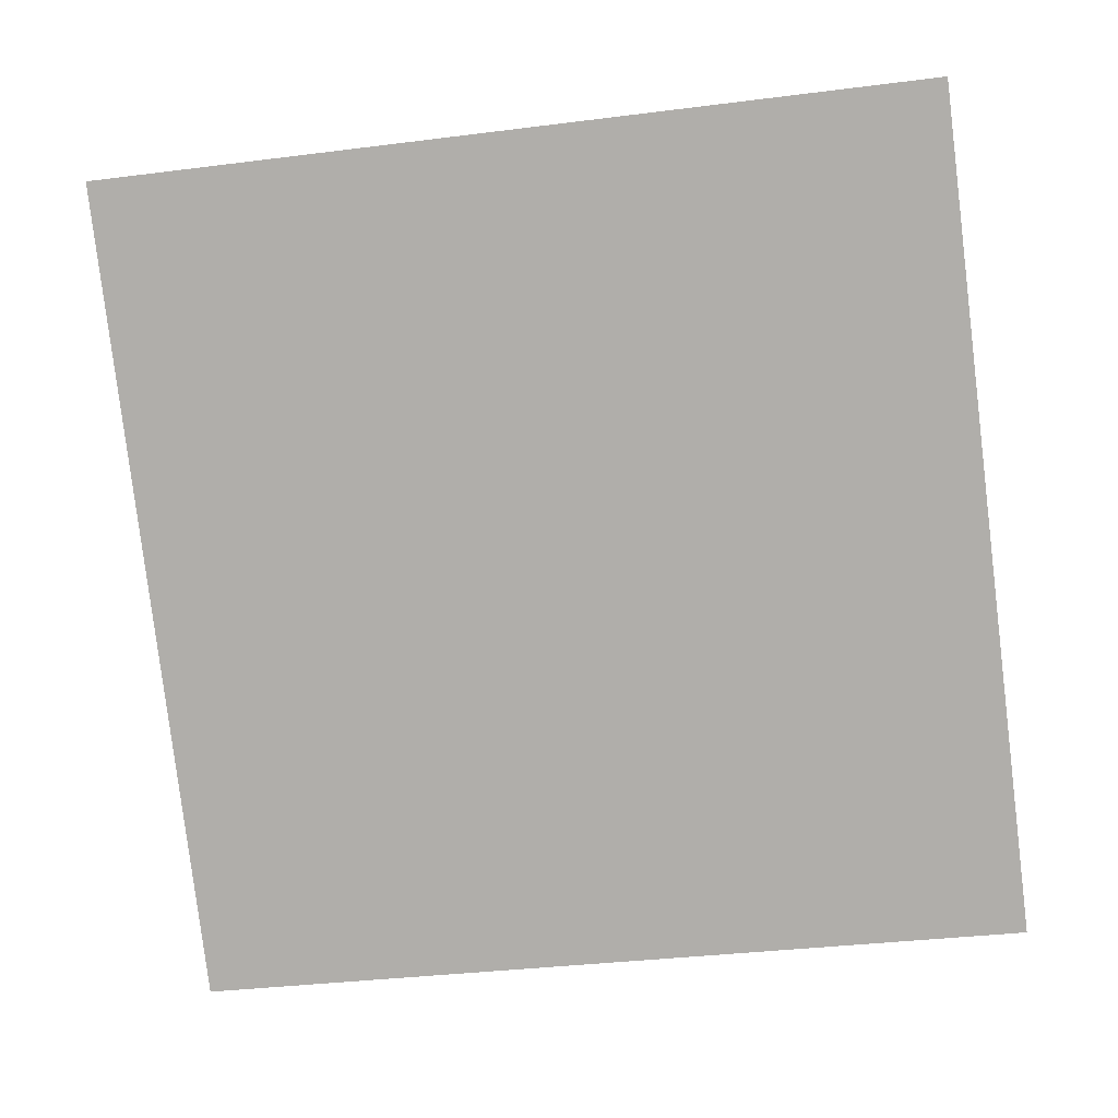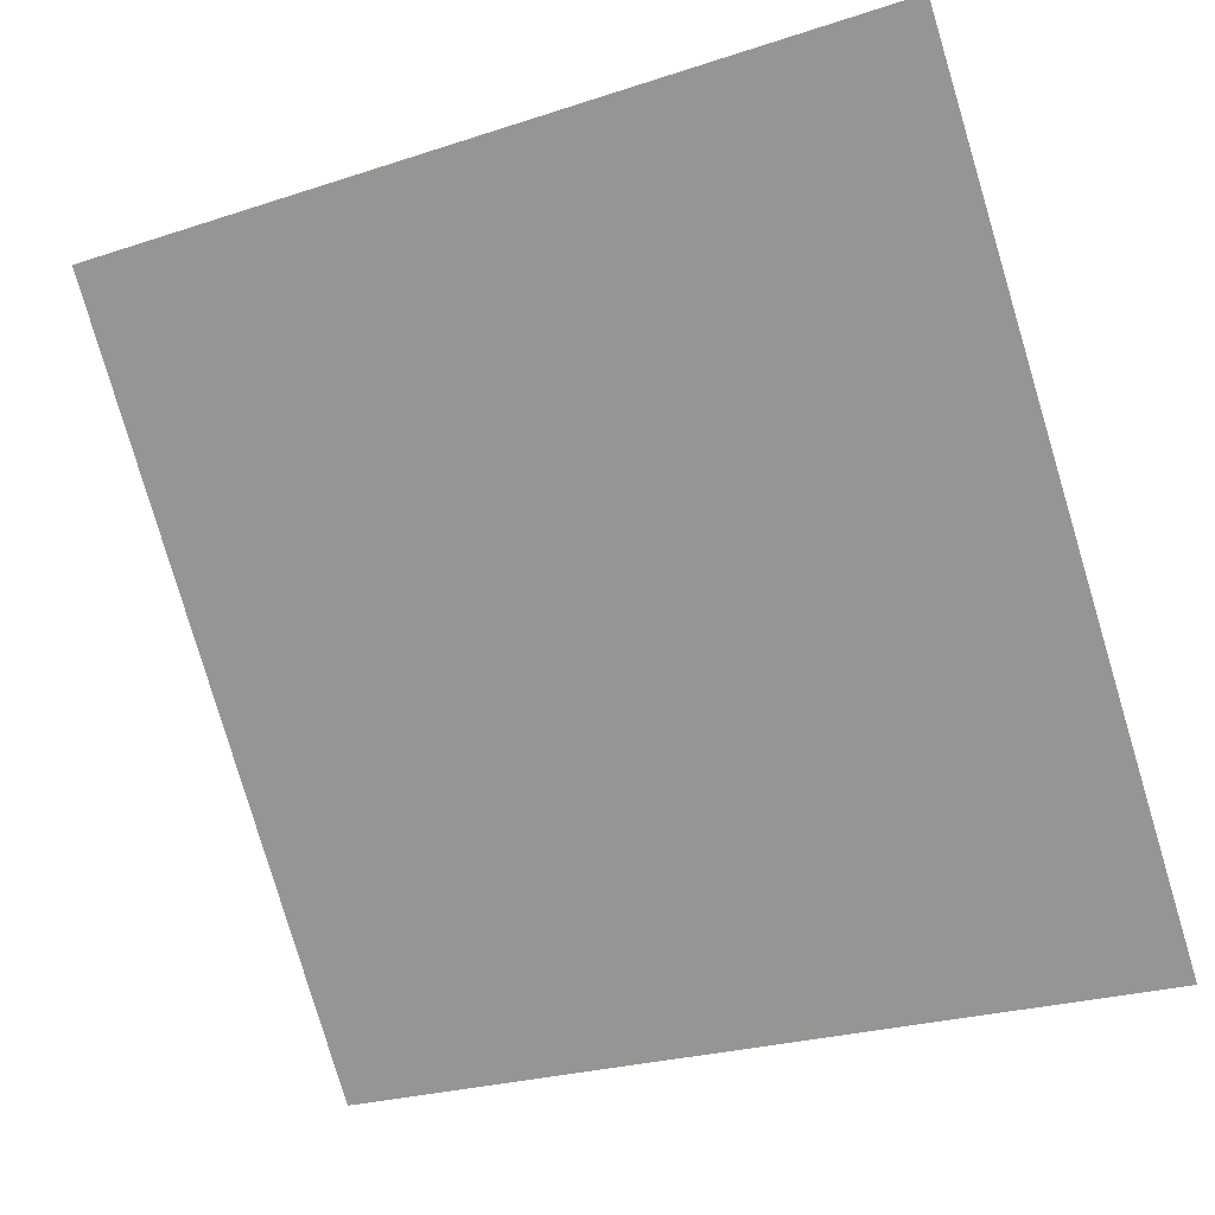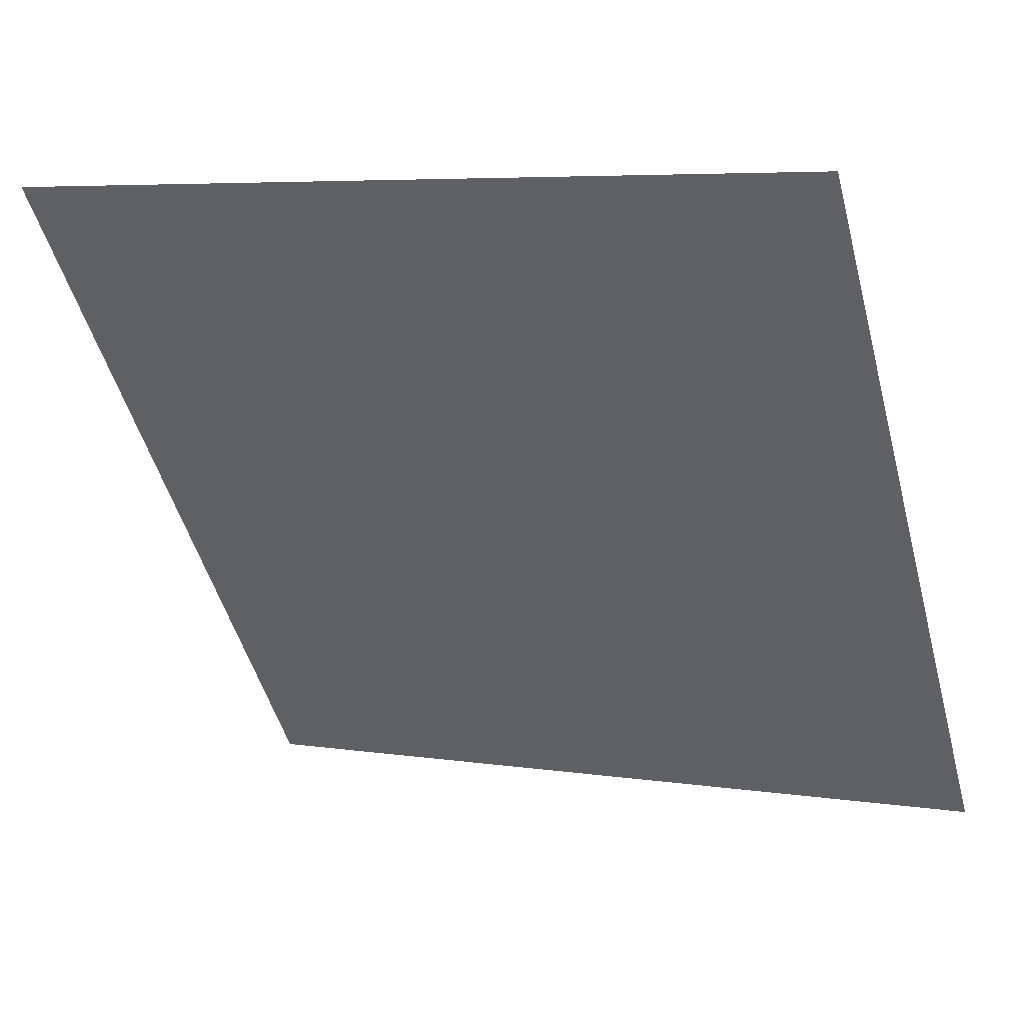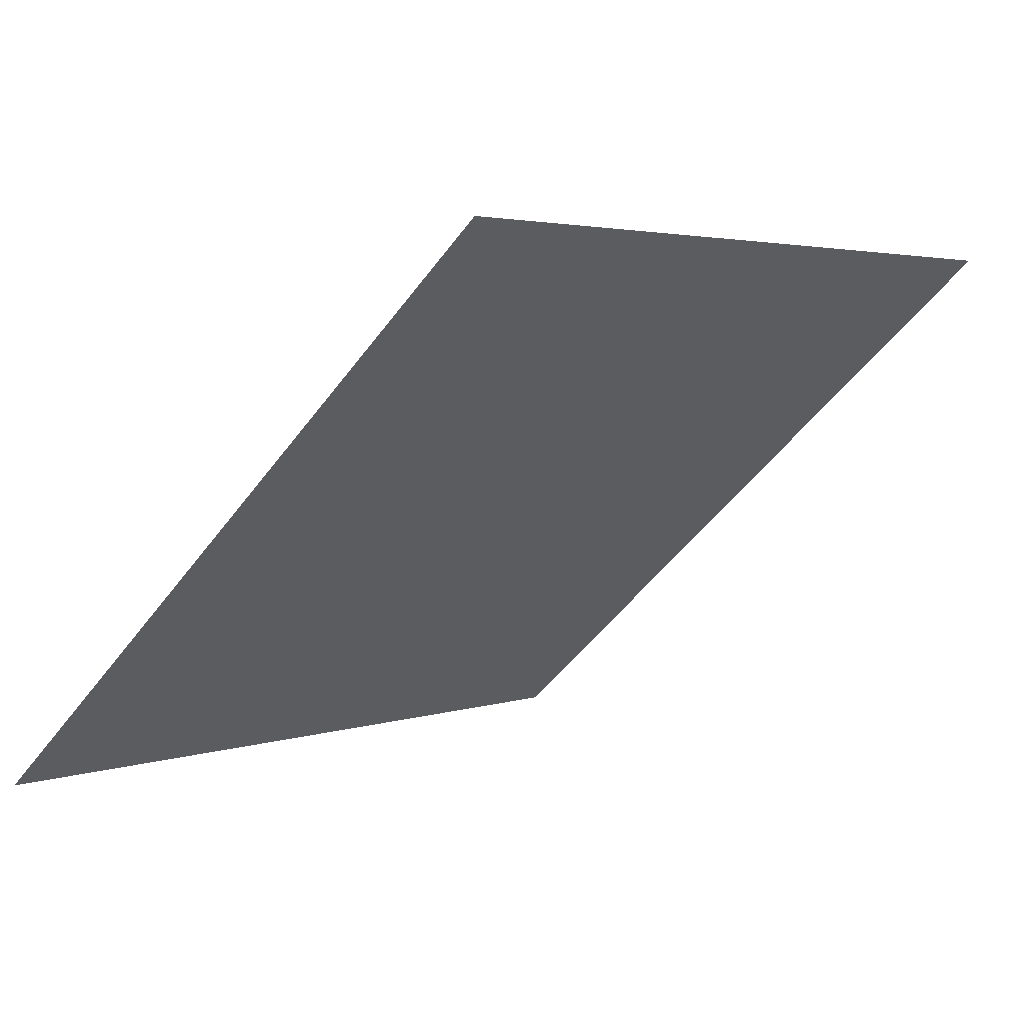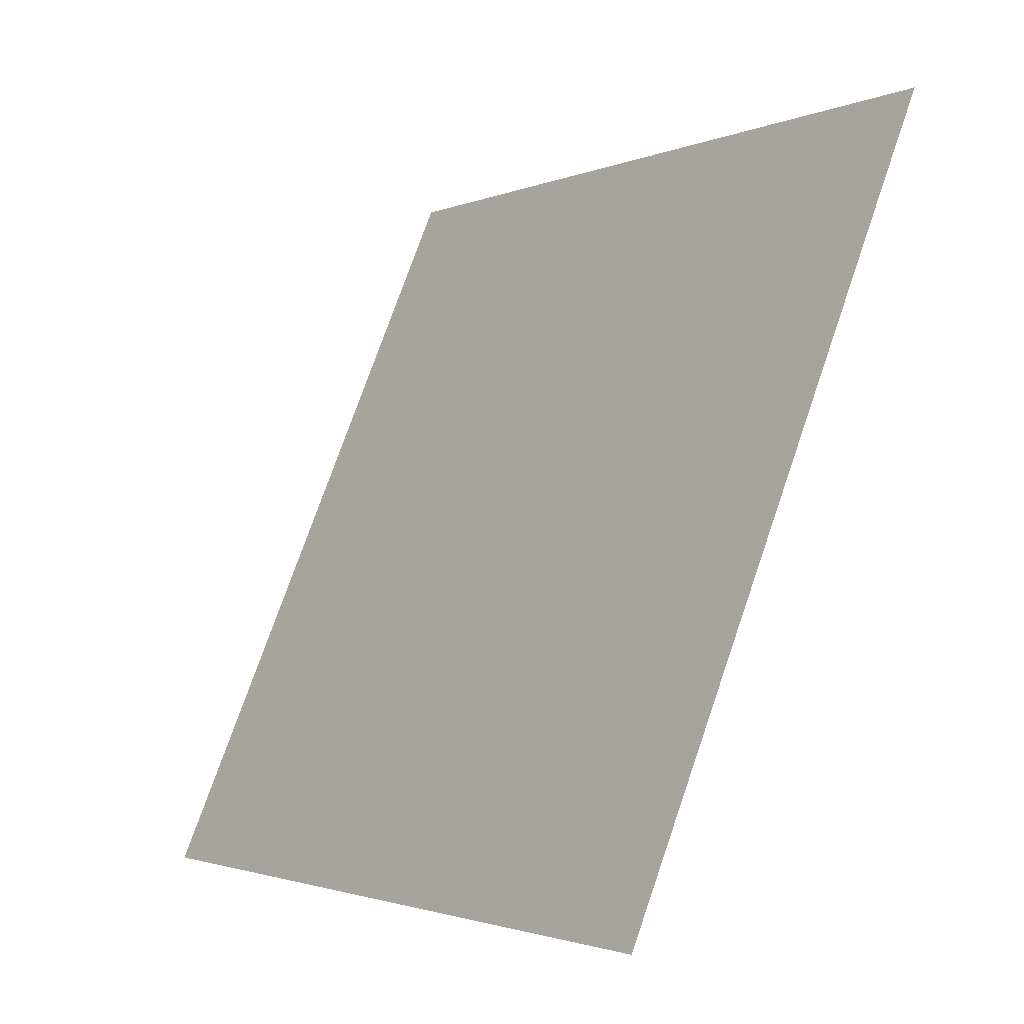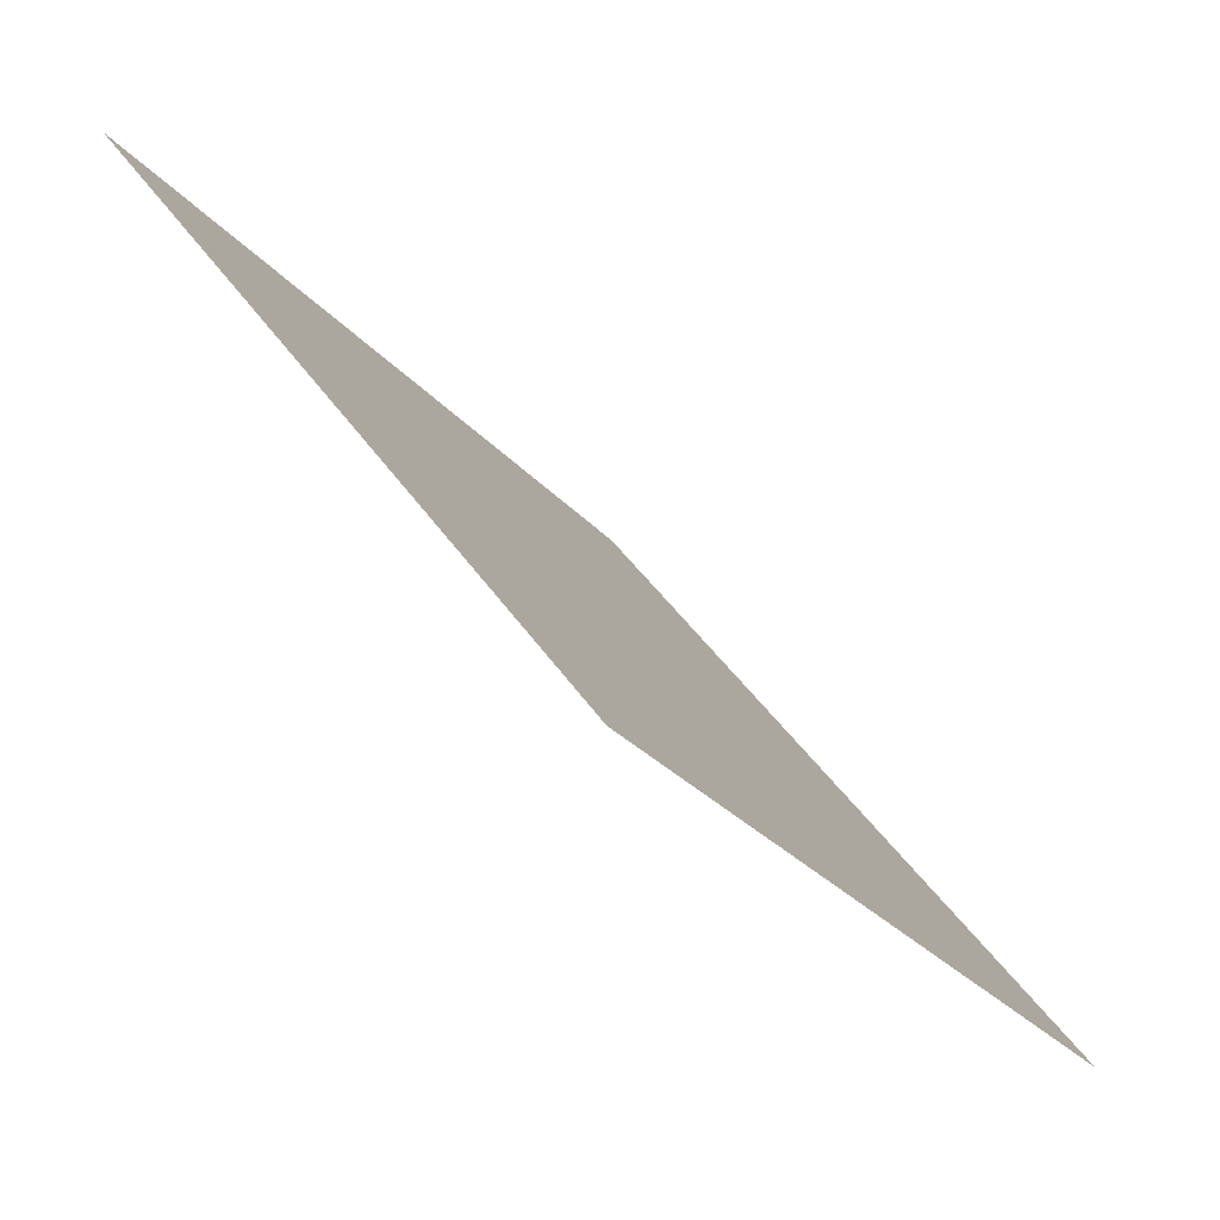
<metadata>
{"format":"obj","ext":"obj","renderer":"f3d","projection":"perspective","resolution":1024,"background":"white","views":[{"elev":-43.2,"azim":10.0,"up":"+Y"},{"elev":-23.9,"azim":-153.3,"up":"+Z"},{"elev":7.3,"azim":-156.5,"up":"+Z"},{"elev":-48.6,"azim":-124.6,"up":"+Y"},{"elev":74.0,"azim":107.7,"up":"+Z"},{"elev":-26.8,"azim":-60.3,"up":"+Z"}]}
</metadata>
<code>
v 0.1038 0.9565 0.7375
v 0.09722 0.9566 0.7375
v 0.09734 0.9606 0.7428
v 0.1039 0.9604 0.7427
f 4 3 2 1

</code>
